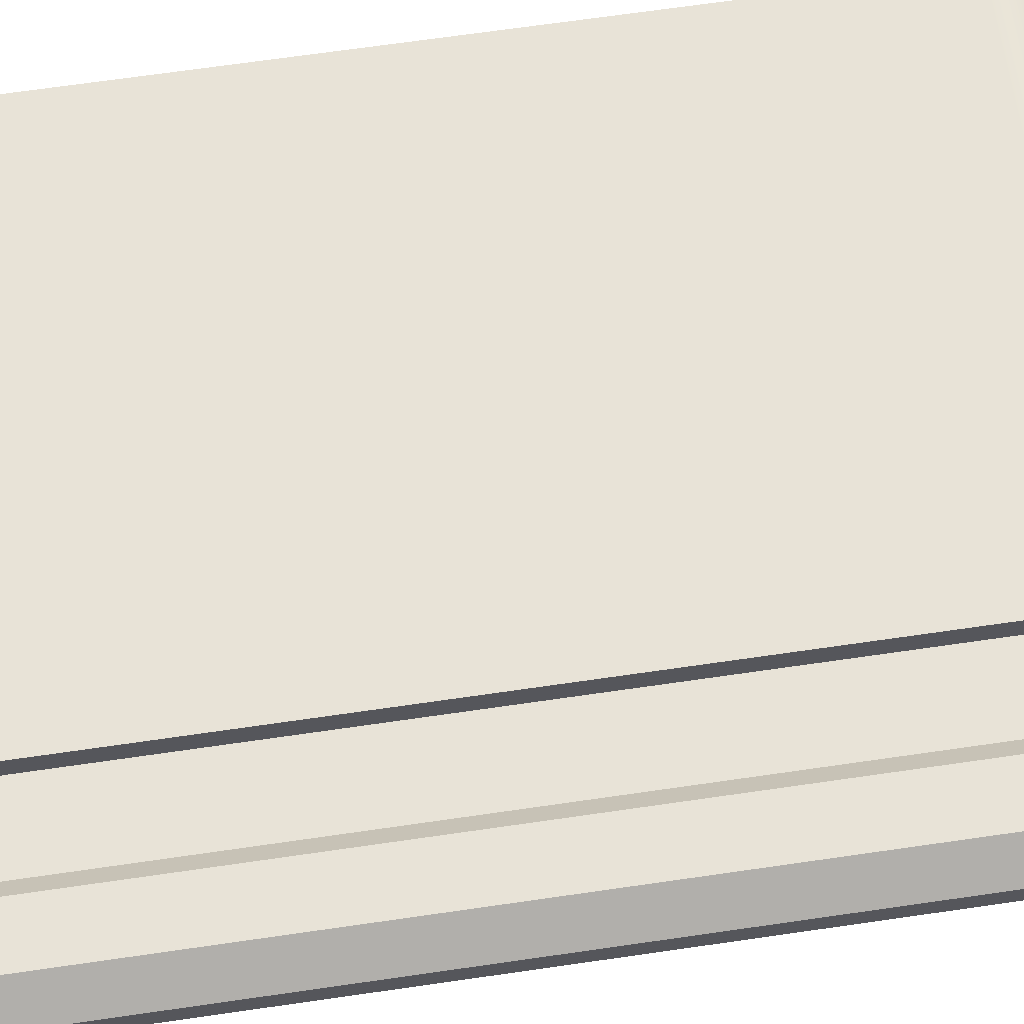
<metadata>
{"format":"obj","ext":"obj","renderer":"f3d","projection":"perspective","resolution":1024,"background":"white","views":[{"elev":61.9,"azim":81.3,"up":"+Y"}]}
</metadata>
<code>
v 10.23 3.011 -5.298
v 10.46 2.824 -5.233
v 10.46 2.858 -5.053
v 10.23 3.056 -5.072
v 10.46 2.858 0.05176
v 10.23 3.056 0.07113
v 10.23 3.011 0.2968
v 10.46 2.824 0.2325
v 10.46 1.571 -7.724
v 10.23 1.743 -7.824
v 10.46 1.421 -7.961
v 10.23 1.559 -8.099
v 10.46 1.208 -8.103
v 10.23 1.283 -8.283
v 10.46 0.9577 -8.152
v 10.23 0.9577 -8.348
v 10.23 1.743 2.823
v 10.46 1.571 2.723
v 10.46 1.421 2.96
v 10.23 1.559 3.098
v 10.46 1.208 3.102
v 10.23 1.283 3.282
v 10.46 0.9577 3.151
v 10.23 0.9577 3.347
v 10.46 0.7069 3.102
v 10.23 0.6321 3.282
v 10.46 0.4944 2.96
v 10.23 0.3561 3.098
v 10.46 0.3524 2.747
v 10.23 0.1717 2.822
v 10.46 0.3044 2.478
v 10.23 0.1068 2.497
v 10.23 0.1068 -0.8672
v 10.46 0.3044 -0.8734
v 10.46 0.3044 -1.52
v 10.23 0.1068 -1.517
v 10.46 0.3044 -2.165
v 10.23 0.1068 -2.164
v 10.46 0.3044 -2.836
v 10.23 0.1068 -2.837
v 10.46 0.3044 -3.481
v 10.23 0.1068 -3.484
v 10.46 0.3044 -4.127
v 10.23 0.1068 -4.134
v 10.23 0.1068 -7.498
v 10.46 0.3044 -7.479
v 10.23 0.1717 -7.823
v 10.46 0.3524 -7.748
v 10.23 0.3561 -8.099
v 10.46 0.4944 -7.96
v 10.23 0.6321 -8.283
v 10.46 0.7069 -8.103
v 10.23 0.9577 -8.348
v 10.46 0.9577 -8.152
v 10.23 3.011 0.2968
v 10.23 3.151 0.3448
v 10.23 3.204 0.08577
v 10.23 3.056 0.07113
v 10.23 1.872 2.898
v 10.23 1.743 2.823
v 10.23 1.663 3.201
v 10.23 1.559 3.098
v 10.23 1.339 3.417
v 10.23 1.283 3.282
v 10.23 0.9577 3.493
v 10.23 0.9577 3.347
v 10.23 0.5761 3.417
v 10.23 0.6321 3.282
v 10.23 0.2527 3.201
v 10.23 0.3561 3.098
v 10.23 0.0366 2.878
v 10.23 0.1717 2.822
v 10.23 -0.04083 2.512
v 10.23 0.1068 2.497
v 10.23 0.1068 -0.8672
v 10.23 -0.04131 -0.8639
v 10.23 -0.04131 -1.515
v 10.23 0.1068 -1.517
v 10.23 -0.04131 -2.163
v 10.23 0.1068 -2.164
v 10.23 0.1068 -2.837
v 10.23 -0.04131 -2.838
v 10.23 -0.04131 -3.486
v 10.23 0.1068 -3.484
v 10.23 -0.04131 -4.137
v 10.23 0.1068 -4.134
v 10.23 -0.04083 -7.513
v 10.23 0.1068 -7.498
v 10.23 0.1717 -7.823
v 10.23 0.0366 -7.879
v 10.23 0.3561 -8.099
v 10.23 0.2527 -8.202
v 10.23 0.6321 -8.283
v 10.23 0.5761 -8.418
v 10.23 0.9577 -8.348
v 10.23 0.9577 -8.494
v 10.23 1.743 -7.824
v 10.23 1.872 -7.899
v 10.23 1.663 -8.199
v 10.23 1.559 -8.099
v 10.23 1.339 -8.418
v 10.23 1.283 -8.283
v 10.23 0.9577 -8.494
v 10.23 0.9577 -8.348
v 10.23 3.011 -5.298
v 10.23 3.151 -5.346
v 10.23 3.204 -5.087
v 10.23 3.056 -5.072
v 10.46 0.3524 -7.748
v 10.46 0.3044 -7.479
v 10.88 0.3038 -7.479
v 10.88 0.3519 -7.749
v 10.46 0.4944 -7.96
v 10.88 0.494 -7.961
v 10.46 0.7069 -8.103
v 10.88 0.7067 -8.103
v 10.46 0.9577 -8.152
v 10.88 0.9577 -8.153
v 10.88 0.3038 -4.127
v 10.46 0.3044 -4.127
v 10.88 0.3038 -3.481
v 10.46 0.3044 -3.481
v 10.88 0.3038 -2.836
v 10.46 0.3044 -2.836
v 10.88 0.3038 -2.165
v 10.46 0.3044 -2.165
v 10.88 0.3038 -1.52
v 10.46 0.3044 -1.52
v 10.88 0.3038 -0.8734
v 10.46 0.3044 -0.8734
v 10.88 0.3038 2.478
v 10.46 0.3044 2.478
v 10.88 0.3519 2.748
v 10.46 0.3524 2.747
v 10.88 0.494 2.96
v 10.46 0.4944 2.96
v 10.88 0.7067 3.102
v 10.46 0.7069 3.102
v 10.88 0.9577 3.152
v 10.46 0.9577 3.151
v 10.88 1.209 3.102
v 10.46 1.208 3.102
v 10.88 1.421 2.96
v 10.46 1.421 2.96
v 10.88 1.572 2.724
v 10.46 1.571 2.723
v 10.88 2.824 0.2325
v 10.46 2.824 0.2325
v 10.88 2.858 0.05176
v 10.46 2.858 0.05176
v 10.88 2.858 -5.053
v 10.46 2.858 -5.053
v 10.88 2.824 -5.233
v 10.46 2.824 -5.233
v 10.88 1.572 -7.724
v 10.46 1.571 -7.724
v 10.88 1.421 -7.961
v 10.46 1.421 -7.961
v 10.88 1.209 -8.103
v 10.46 1.208 -8.103
v 10.88 0.9577 -8.153
v 10.46 0.9577 -8.152
v 11.02 0.2396 -7.795
v 10.88 0.3519 -7.749
v 10.88 0.3038 -7.479
v 11.02 0.1811 -7.491
v 11.02 0.4081 -8.047
v 10.88 0.494 -7.961
v 11.02 0.6602 -8.215
v 10.88 0.7067 -8.103
v 11.02 0.9577 -8.274
v 10.88 0.9577 -8.153
v 11.02 0.1811 -4.131
v 10.88 0.3038 -4.127
v 10.88 0.3038 -3.481
v 11.02 0.1811 -3.483
v 10.88 0.3038 -2.836
v 11.02 0.1811 -2.837
v 11.02 0.1811 -2.164
v 10.88 0.3038 -2.165
v 11.02 0.1811 -1.518
v 10.88 0.3038 -1.52
v 10.88 0.3038 -0.8734
v 11.02 0.1811 -0.8696
v 11.02 0.1811 2.49
v 10.88 0.3038 2.478
v 10.88 0.3519 2.748
v 11.02 0.2396 2.794
v 10.88 0.494 2.96
v 11.02 0.4081 3.046
v 10.88 0.7067 3.102
v 11.02 0.6602 3.214
v 10.88 0.9577 3.152
v 11.02 0.9577 3.274
v 10.88 1.209 3.102
v 11.02 1.255 3.214
v 10.88 1.421 2.96
v 11.02 1.507 3.046
v 10.88 1.572 2.724
v 11.02 1.679 2.785
v 11.02 2.94 0.2722
v 10.88 2.824 0.2325
v 10.88 2.858 0.05176
v 11.02 2.981 0.06366
v 10.88 2.858 -5.053
v 11.02 2.981 -5.065
v 10.88 2.824 -5.233
v 11.02 2.94 -5.273
v 11.02 1.679 -7.786
v 10.88 1.572 -7.724
v 10.88 1.421 -7.961
v 11.02 1.507 -8.047
v 10.88 1.209 -8.103
v 11.02 1.255 -8.215
v 10.88 0.9577 -8.153
v 11.02 0.9577 -8.274
v 13.74 3.011 -5.298
v 13.74 3.056 -5.072
v 13.51 2.858 -5.053
v 13.51 2.824 -5.233
v 13.51 2.858 0.05176
v 13.74 3.056 0.07113
v 13.74 1.743 -7.824
v 13.51 1.571 -7.724
v 13.74 3.011 0.2968
v 13.51 2.824 0.2325
v 13.51 1.571 2.723
v 13.74 1.743 2.823
v 13.51 1.421 2.96
v 13.74 1.559 3.098
v 13.51 1.208 3.102
v 13.74 1.283 3.282
v 13.51 0.9577 3.151
v 13.74 0.9577 3.347
v 13.51 0.7069 3.102
v 13.74 0.6321 3.282
v 13.51 0.4944 2.96
v 13.74 0.3561 3.098
v 13.51 0.3524 2.747
v 13.74 0.1717 2.822
v 13.51 0.3044 2.478
v 13.74 0.1068 2.497
v 13.51 0.3044 -0.8734
v 13.74 0.1068 -0.8672
v 13.51 0.3044 -1.52
v 13.74 0.1068 -1.517
v 13.51 0.3044 -2.165
v 13.74 0.1068 -2.164
v 13.51 0.3044 -2.836
v 13.74 0.1068 -2.837
v 13.51 0.3044 -3.481
v 13.74 0.1068 -3.484
v 13.51 0.3044 -4.127
v 13.74 0.1068 -4.134
v 13.51 0.3044 -7.479
v 13.74 0.1068 -7.498
v 13.74 0.1717 -7.823
v 13.51 0.3524 -7.748
v 13.74 0.3561 -8.099
v 13.51 0.4944 -7.96
v 13.74 0.6321 -8.283
v 13.51 0.7069 -8.103
v 13.74 0.9577 -8.348
v 13.51 0.9577 -8.152
v 10.23 3.204 0.08577
v 10.23 3.151 0.3448
v 13.74 3.151 0.3448
v 13.74 3.204 0.08577
v 10.23 1.872 2.898
v 13.74 1.872 2.898
v 13.74 1.663 3.201
v 10.23 1.663 3.201
v 13.74 1.339 3.417
v 10.23 1.339 3.417
v 13.74 0.9577 3.493
v 10.23 0.9577 3.493
v 13.74 0.5761 3.417
v 10.23 0.5761 3.417
v 13.74 0.2527 3.201
v 10.23 0.2527 3.201
v 13.74 0.0366 2.878
v 10.23 0.0366 2.878
v 13.74 -0.04083 2.512
v 10.23 -0.04083 2.512
v 13.74 -0.04131 -0.8639
v 10.23 -0.04131 -0.8639
v 13.74 -0.04131 -1.515
v 10.23 -0.04131 -1.515
v 13.74 -0.04131 -2.163
v 10.23 -0.04131 -2.163
v 13.74 -0.04131 -2.838
v 10.23 -0.04131 -2.838
v 13.74 -0.04131 -3.486
v 10.23 -0.04131 -3.486
v 13.74 -0.04131 -4.137
v 10.23 -0.04131 -4.137
v 10.23 -0.04083 -7.513
v 13.74 -0.04083 -7.513
v 13.74 0.0366 -7.879
v 10.23 0.0366 -7.879
v 13.74 0.2527 -8.202
v 10.23 0.2527 -8.202
v 13.74 0.5761 -8.418
v 10.23 0.5761 -8.418
v 13.74 0.9577 -8.494
v 10.23 0.9577 -8.494
v 10.23 1.663 -8.199
v 10.23 1.872 -7.899
v 13.74 1.872 -7.899
v 13.74 1.663 -8.199
v 10.23 1.339 -8.418
v 13.74 1.339 -8.418
v 10.23 0.9577 -8.494
v 13.74 0.9577 -8.494
v 10.23 3.151 -5.346
v 13.74 3.151 -5.346
v 13.74 3.204 -5.087
v 10.23 3.204 -5.087
v 13.51 1.421 -7.961
v 13.74 1.559 -8.099
v 13.51 1.208 -8.103
v 13.74 1.283 -8.283
v 13.51 0.9577 -8.152
v 13.74 0.9577 -8.348
v 13.74 3.011 -5.298
v 13.74 3.151 -5.346
v 13.74 3.204 -5.087
v 13.74 3.056 -5.072
v 13.74 3.204 0.08577
v 13.74 3.056 0.07113
v 13.74 1.872 -7.899
v 13.74 1.743 -7.824
v 13.74 3.011 0.2968
v 13.74 3.151 0.3448
v 13.74 1.872 2.898
v 13.74 1.743 2.823
v 13.74 1.663 3.201
v 13.74 1.559 3.098
v 13.74 1.339 3.417
v 13.74 1.283 3.282
v 13.74 0.9577 3.493
v 13.74 0.9577 3.347
v 13.74 0.5761 3.417
v 13.74 0.6321 3.282
v 13.74 0.2527 3.201
v 13.74 0.3561 3.098
v 13.74 0.0366 2.878
v 13.74 0.1717 2.822
v 13.74 -0.04083 2.512
v 13.74 0.1068 2.497
v 13.74 0.1068 -0.8672
v 13.74 -0.04131 -0.8639
v 13.74 -0.04131 -1.515
v 13.74 0.1068 -1.517
v 13.74 -0.04131 -2.163
v 13.74 0.1068 -2.164
v 13.74 0.1068 -2.837
v 13.74 -0.04131 -2.838
v 13.74 -0.04131 -3.486
v 13.74 0.1068 -3.484
v 13.74 -0.04131 -4.137
v 13.74 0.1068 -4.134
v 13.74 -0.04083 -7.513
v 13.74 0.1068 -7.498
v 13.74 0.1717 -7.823
v 13.74 0.0366 -7.879
v 13.74 0.3561 -8.099
v 13.74 0.2527 -8.202
v 13.74 0.6321 -8.283
v 13.74 0.5761 -8.418
v 13.74 0.9577 -8.348
v 13.74 0.9577 -8.494
v 13.51 0.3044 2.478
v 13.51 0.3044 -0.8734
v 13.09 0.3038 -0.8734
v 13.09 0.3038 2.478
v 13.09 0.3519 2.748
v 13.51 0.3524 2.747
v 13.09 0.494 2.96
v 13.51 0.4944 2.96
v 13.09 0.7067 3.102
v 13.51 0.7069 3.102
v 13.09 0.9577 3.152
v 13.51 0.9577 3.151
v 13.09 1.209 3.102
v 13.51 1.208 3.102
v 13.09 1.421 2.96
v 13.51 1.421 2.96
v 13.09 1.572 2.724
v 13.51 1.571 2.723
v 13.51 2.824 0.2325
v 13.09 2.824 0.2325
v 13.09 2.858 0.05176
v 13.51 2.858 0.05176
v 13.09 2.858 -5.053
v 13.51 2.858 -5.053
v 13.09 2.824 -5.233
v 13.51 2.824 -5.233
v 13.51 1.571 -7.724
v 13.09 1.572 -7.724
v 13.09 1.421 -7.961
v 13.51 1.421 -7.961
v 13.09 1.209 -8.103
v 13.51 1.208 -8.103
v 13.09 0.9577 -8.153
v 13.51 0.9577 -8.152
v 13.51 0.3524 -7.748
v 13.09 0.3519 -7.749
v 13.09 0.3038 -7.479
v 13.51 0.3044 -7.479
v 13.51 0.4944 -7.96
v 13.09 0.494 -7.961
v 13.51 0.7069 -8.103
v 13.09 0.7067 -8.103
v 13.51 0.9577 -8.152
v 13.09 0.9577 -8.153
v 13.09 0.3038 -4.127
v 13.51 0.3044 -4.127
v 13.09 0.3038 -3.481
v 13.51 0.3044 -3.481
v 13.09 0.3038 -2.836
v 13.51 0.3044 -2.836
v 13.09 0.3038 -2.165
v 13.51 0.3044 -2.165
v 13.51 0.3044 -1.52
v 13.09 0.3038 -1.52
v 11.02 0.1811 -0.8696
v 11.02 0.1811 2.49
v 12.95 0.1811 2.49
v 12.95 0.1811 -0.8696
v 12.95 0.2396 2.794
v 11.02 0.2396 2.794
v 12.95 0.4081 3.046
v 11.02 0.4081 3.046
v 12.95 0.6602 3.214
v 11.02 0.6602 3.214
v 12.95 0.9577 3.274
v 11.02 0.9577 3.274
v 12.95 1.255 3.214
v 11.02 1.255 3.214
v 12.95 1.507 3.046
v 11.02 1.507 3.046
v 12.95 1.679 2.785
v 11.02 1.679 2.785
v 12.95 2.94 0.2722
v 11.02 2.94 0.2722
v 12.95 2.981 0.06366
v 11.02 2.981 0.06366
v 12.95 2.981 -5.065
v 11.02 2.981 -5.065
v 12.95 2.94 -5.273
v 11.02 2.94 -5.273
v 12.95 1.679 -7.786
v 11.02 1.679 -7.786
v 12.95 1.507 -8.047
v 11.02 1.507 -8.047
v 12.95 1.255 -8.215
v 11.02 1.255 -8.215
v 12.95 0.9577 -8.274
v 11.02 0.9577 -8.274
v 11.02 0.2396 -7.795
v 11.02 0.1811 -7.491
v 12.95 0.1811 -7.491
v 12.95 0.2396 -7.795
v 11.02 0.4081 -8.047
v 12.95 0.4081 -8.047
v 11.02 0.6602 -8.215
v 12.95 0.6602 -8.215
v 11.02 0.9577 -8.274
v 12.95 0.9577 -8.274
v 12.95 0.1811 -4.131
v 11.02 0.1811 -4.131
v 12.95 0.1811 -3.483
v 11.02 0.1811 -3.483
v 12.95 0.1811 -2.837
v 11.02 0.1811 -2.837
v 11.02 0.1811 -2.164
v 12.95 0.1811 -2.164
v 11.02 0.1811 -1.518
v 12.95 0.1811 -1.518
v 13.09 0.3038 2.478
v 13.09 0.3038 -0.8734
v 12.95 0.1811 -0.8696
v 12.95 0.1811 2.49
v 13.09 0.3519 2.748
v 12.95 0.2396 2.794
v 13.09 0.494 2.96
v 12.95 0.4081 3.046
v 13.09 0.7067 3.102
v 12.95 0.6602 3.214
v 13.09 0.9577 3.152
v 12.95 0.9577 3.274
v 13.09 1.209 3.102
v 12.95 1.255 3.214
v 13.09 1.421 2.96
v 12.95 1.507 3.046
v 13.09 1.572 2.724
v 12.95 1.679 2.785
v 13.09 2.824 0.2325
v 12.95 2.94 0.2722
v 13.09 2.858 0.05176
v 12.95 2.981 0.06366
v 13.09 2.858 -5.053
v 12.95 2.981 -5.065
v 13.09 2.824 -5.233
v 12.95 2.94 -5.273
v 13.09 1.572 -7.724
v 12.95 1.679 -7.786
v 13.09 1.421 -7.961
v 12.95 1.507 -8.047
v 13.09 1.209 -8.103
v 12.95 1.255 -8.215
v 13.09 0.9577 -8.153
v 12.95 0.9577 -8.274
v 12.95 0.2396 -7.795
v 12.95 0.1811 -7.491
v 13.09 0.3038 -7.479
v 13.09 0.3519 -7.749
v 12.95 0.4081 -8.047
v 13.09 0.494 -7.961
v 12.95 0.6602 -8.215
v 13.09 0.7067 -8.103
v 12.95 0.9577 -8.274
v 13.09 0.9577 -8.153
v 12.95 0.1811 -4.131
v 13.09 0.3038 -4.127
v 13.09 0.3038 -3.481
v 12.95 0.1811 -3.483
v 13.09 0.3038 -2.836
v 12.95 0.1811 -2.837
v 12.95 0.1811 -2.164
v 13.09 0.3038 -2.165
v 13.09 0.3038 -1.52
v 12.95 0.1811 -1.518
v 13.74 1.559 -8.099
v 13.74 1.663 -8.199
v 13.74 1.339 -8.418
v 13.74 1.283 -8.283
v 13.74 0.9577 -8.494
v 13.74 0.9577 -8.348
g track
f 1 2 3
f 1 3 4
f 4 3 5
f 4 5 6
f 7 6 5
f 7 5 8
f 9 2 1
f 9 1 10
f 10 11 9
f 10 12 11
f 12 13 11
f 12 14 13
f 14 15 13
f 14 16 15
f 17 7 8
f 17 8 18
f 17 18 19
f 17 19 20
f 20 19 21
f 20 21 22
f 22 21 23
f 22 23 24
f 24 23 25
f 24 25 26
f 26 25 27
f 26 27 28
f 28 27 29
f 28 29 30
f 30 29 31
f 30 31 32
f 33 32 31
f 33 31 34
f 33 34 35
f 33 35 36
f 36 35 37
f 36 37 38
f 38 37 39
f 38 39 40
f 40 39 41
f 40 41 42
f 42 41 43
f 42 43 44
f 45 44 43
f 45 43 46
f 47 45 46
f 47 46 48
f 49 47 48
f 49 48 50
f 51 49 50
f 51 50 52
f 53 51 52
f 53 52 54
f 55 56 57
f 55 57 58
f 59 56 55
f 59 55 60
f 60 61 59
f 60 62 61
f 62 63 61
f 62 64 63
f 64 65 63
f 64 66 65
f 66 67 65
f 66 68 67
f 68 69 67
f 68 70 69
f 70 71 69
f 70 72 71
f 72 73 71
f 72 74 73
f 73 74 75
f 73 75 76
f 75 77 76
f 75 78 77
f 78 79 77
f 78 80 79
f 79 80 81
f 79 81 82
f 81 83 82
f 81 84 83
f 84 85 83
f 84 86 85
f 87 85 86
f 87 86 88
f 89 87 88
f 89 90 87
f 91 90 89
f 91 92 90
f 93 92 91
f 93 94 92
f 95 94 93
f 95 96 94
f 97 98 99
f 97 99 100
f 100 99 101
f 100 101 102
f 102 101 103
f 102 103 104
f 98 97 105
f 98 105 106
f 105 107 106
f 105 108 107
f 108 57 107
f 108 58 57
f 109 110 111
f 109 111 112
f 113 109 112
f 113 112 114
f 115 113 114
f 115 114 116
f 117 115 116
f 117 116 118
f 110 119 111
f 110 120 119
f 120 121 119
f 120 122 121
f 122 123 121
f 122 124 123
f 124 125 123
f 124 126 125
f 126 127 125
f 126 128 127
f 128 129 127
f 128 130 129
f 130 131 129
f 130 132 131
f 132 133 131
f 132 134 133
f 134 135 133
f 134 136 135
f 136 137 135
f 136 138 137
f 138 139 137
f 138 140 139
f 140 141 139
f 140 142 141
f 142 143 141
f 142 144 143
f 144 145 143
f 144 146 145
f 146 147 145
f 146 148 147
f 148 149 147
f 148 150 149
f 150 151 149
f 150 152 151
f 152 153 151
f 152 154 153
f 155 153 154
f 155 154 156
f 156 157 155
f 156 158 157
f 158 159 157
f 158 160 159
f 160 161 159
f 160 162 161
f 163 164 165
f 163 165 166
f 167 164 163
f 167 168 164
f 169 168 167
f 169 170 168
f 171 170 169
f 171 172 170
f 165 173 166
f 165 174 173
f 173 174 175
f 173 175 176
f 176 175 177
f 176 177 178
f 177 179 178
f 177 180 179
f 180 181 179
f 180 182 181
f 181 182 183
f 181 183 184
f 183 185 184
f 183 186 185
f 185 186 187
f 185 187 188
f 188 187 189
f 188 189 190
f 190 189 191
f 190 191 192
f 192 191 193
f 192 193 194
f 194 193 195
f 194 195 196
f 196 195 197
f 196 197 198
f 198 197 199
f 198 199 200
f 199 201 200
f 199 202 201
f 201 202 203
f 201 203 204
f 204 203 205
f 204 205 206
f 206 205 207
f 206 207 208
f 209 208 207
f 209 207 210
f 209 210 211
f 209 211 212
f 212 211 213
f 212 213 214
f 214 213 215
f 214 215 216
f 217 218 219
f 217 219 220
f 218 221 219
f 218 222 221
f 220 223 217
f 220 224 223
f 225 221 222
f 225 226 221
f 225 227 226
f 225 228 227
f 228 229 227
f 228 230 229
f 230 231 229
f 230 232 231
f 232 233 231
f 232 234 233
f 234 235 233
f 234 236 235
f 236 237 235
f 236 238 237
f 238 239 237
f 238 240 239
f 240 241 239
f 240 242 241
f 242 243 241
f 242 244 243
f 244 245 243
f 244 246 245
f 246 247 245
f 246 248 247
f 248 249 247
f 248 250 249
f 250 251 249
f 250 252 251
f 252 253 251
f 252 254 253
f 254 255 253
f 254 256 255
f 257 255 256
f 257 258 255
f 259 258 257
f 259 260 258
f 261 260 259
f 261 262 260
f 263 262 261
f 263 264 262
f 265 266 267
f 265 267 268
f 269 267 266
f 269 270 267
f 269 271 270
f 269 272 271
f 272 273 271
f 272 274 273
f 274 275 273
f 274 276 275
f 276 277 275
f 276 278 277
f 278 279 277
f 278 280 279
f 280 281 279
f 280 282 281
f 282 283 281
f 282 284 283
f 284 285 283
f 284 286 285
f 286 287 285
f 286 288 287
f 288 289 287
f 288 290 289
f 290 291 289
f 290 292 291
f 292 293 291
f 292 294 293
f 294 295 293
f 294 296 295
f 297 295 296
f 297 298 295
f 297 299 298
f 297 300 299
f 300 301 299
f 300 302 301
f 302 303 301
f 302 304 303
f 304 305 303
f 304 306 305
f 307 308 309
f 307 309 310
f 311 307 310
f 311 310 312
f 313 311 312
f 313 312 314
f 309 308 315
f 309 315 316
f 315 317 316
f 315 318 317
f 318 268 317
f 318 265 268
f 223 224 319
f 223 319 320
f 320 319 321
f 320 321 322
f 322 321 323
f 322 323 324
f 325 326 327
f 325 327 328
f 328 327 329
f 328 329 330
f 331 326 325
f 331 325 332
f 333 330 329
f 333 329 334
f 335 333 334
f 335 336 333
f 336 335 337
f 336 337 338
f 338 337 339
f 338 339 340
f 340 339 341
f 340 341 342
f 342 341 343
f 342 343 344
f 344 343 345
f 344 345 346
f 346 345 347
f 346 347 348
f 348 347 349
f 348 349 350
f 349 351 350
f 349 352 351
f 351 352 353
f 351 353 354
f 354 353 355
f 354 355 356
f 355 357 356
f 355 358 357
f 357 358 359
f 357 359 360
f 360 359 361
f 360 361 362
f 363 362 361
f 363 364 362
f 365 364 363
f 365 363 366
f 367 365 366
f 367 366 368
f 369 367 368
f 369 368 370
f 371 369 370
f 371 370 372
f 373 374 375
f 373 375 376
f 373 376 377
f 373 377 378
f 378 377 379
f 378 379 380
f 380 379 381
f 380 381 382
f 382 381 383
f 382 383 384
f 384 383 385
f 384 385 386
f 386 385 387
f 386 387 388
f 388 387 389
f 388 389 390
f 391 390 389
f 391 389 392
f 391 392 393
f 391 393 394
f 394 393 395
f 394 395 396
f 396 395 397
f 396 397 398
f 397 399 398
f 397 400 399
f 399 400 401
f 399 401 402
f 402 401 403
f 402 403 404
f 404 403 405
f 404 405 406
f 407 408 409
f 407 409 410
f 411 408 407
f 411 412 408
f 413 412 411
f 413 414 412
f 415 414 413
f 415 416 414
f 410 409 417
f 410 417 418
f 418 417 419
f 418 419 420
f 420 419 421
f 420 421 422
f 422 421 423
f 422 423 424
f 423 425 424
f 423 426 425
f 425 426 375
f 425 375 374
f 427 428 429
f 427 429 430
f 428 431 429
f 428 432 431
f 432 433 431
f 432 434 433
f 434 435 433
f 434 436 435
f 436 437 435
f 436 438 437
f 438 439 437
f 438 440 439
f 440 441 439
f 440 442 441
f 442 443 441
f 442 444 443
f 444 445 443
f 444 446 445
f 446 447 445
f 446 448 447
f 448 449 447
f 448 450 449
f 450 451 449
f 450 452 451
f 452 453 451
f 452 454 453
f 454 455 453
f 454 456 455
f 456 457 455
f 456 458 457
f 458 459 457
f 458 460 459
f 461 462 463
f 461 463 464
f 465 461 464
f 465 464 466
f 467 465 466
f 467 466 468
f 469 467 468
f 469 468 470
f 462 471 463
f 462 472 471
f 472 473 471
f 472 474 473
f 474 475 473
f 474 476 475
f 475 476 477
f 475 477 478
f 478 477 479
f 478 479 480
f 479 430 480
f 479 427 430
f 481 482 483
f 481 483 484
f 484 485 481
f 484 486 485
f 486 487 485
f 486 488 487
f 488 489 487
f 488 490 489
f 490 491 489
f 490 492 491
f 492 493 491
f 492 494 493
f 494 495 493
f 494 496 495
f 496 497 495
f 496 498 497
f 499 497 498
f 499 498 500
f 500 501 499
f 500 502 501
f 502 503 501
f 502 504 503
f 504 505 503
f 504 506 505
f 506 507 505
f 506 508 507
f 508 509 507
f 508 510 509
f 510 511 509
f 510 512 511
f 512 513 511
f 512 514 513
f 515 516 517
f 515 517 518
f 519 515 518
f 519 518 520
f 521 519 520
f 521 520 522
f 523 521 522
f 523 522 524
f 517 516 525
f 517 525 526
f 525 527 526
f 525 528 527
f 528 529 527
f 528 530 529
f 529 530 531
f 529 531 532
f 531 533 532
f 531 534 533
f 534 482 533
f 534 483 482
f 332 535 536
f 332 536 331
f 535 537 536
f 535 538 537
f 538 539 537
f 538 540 539

</code>
